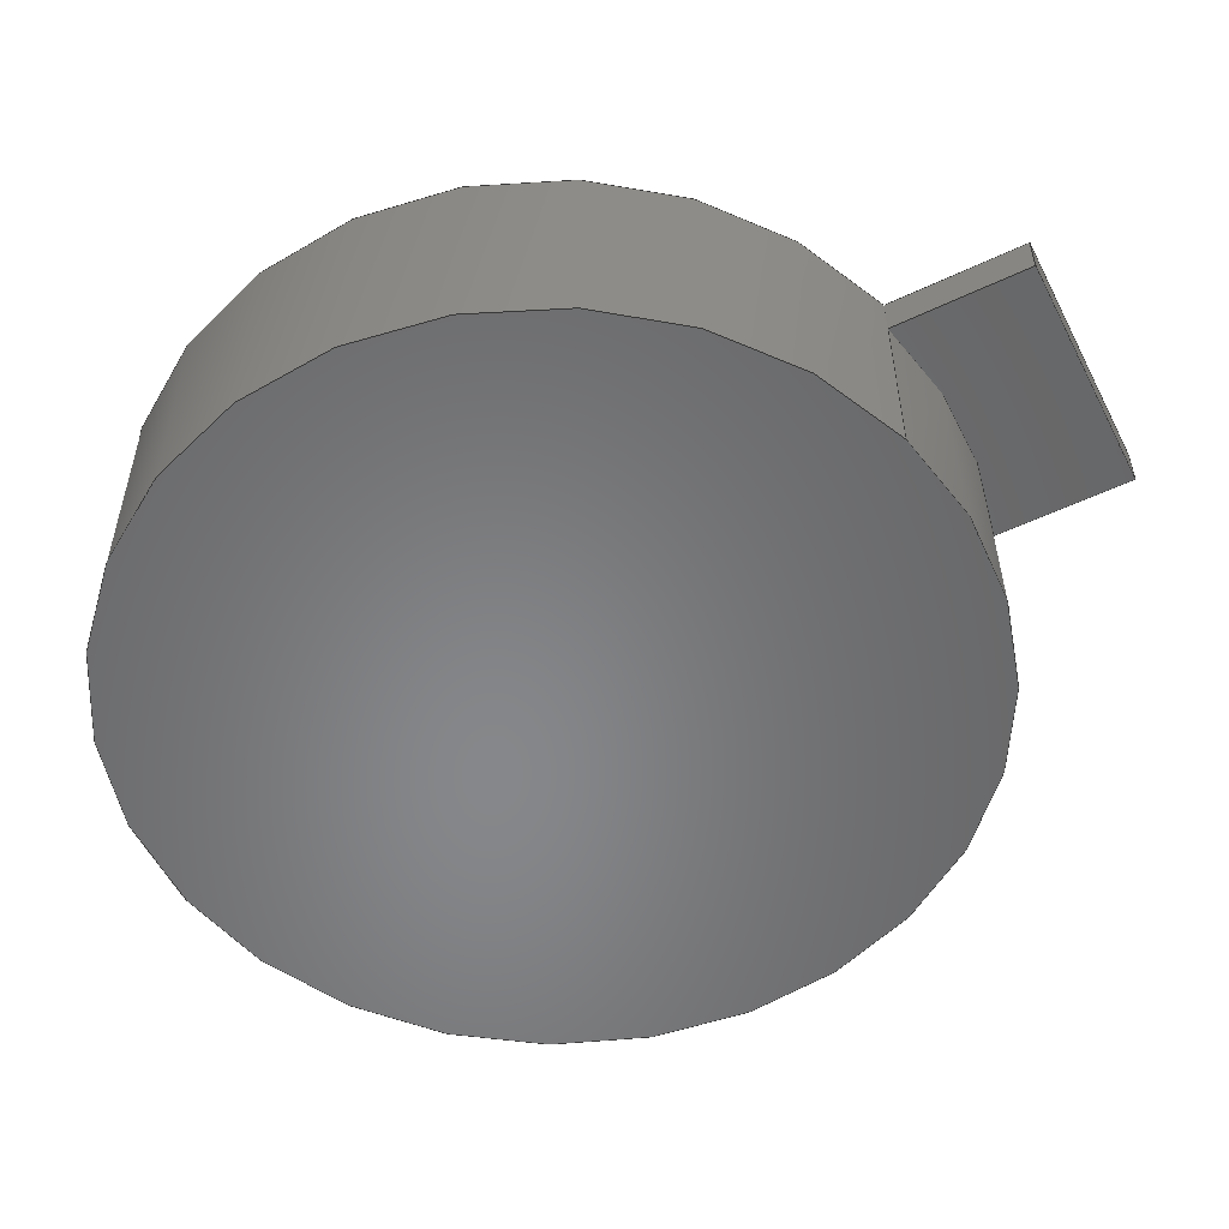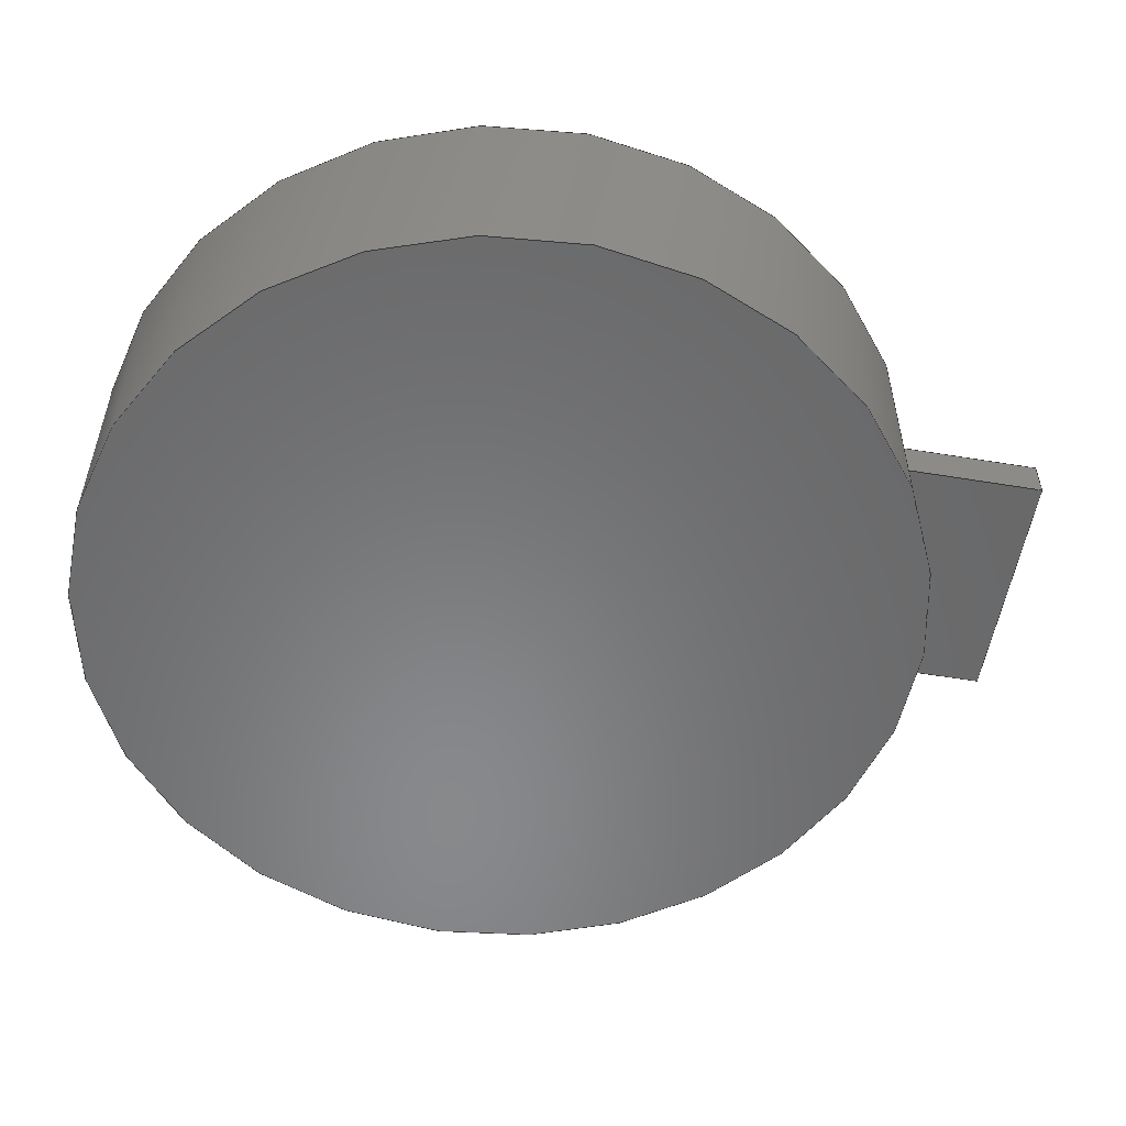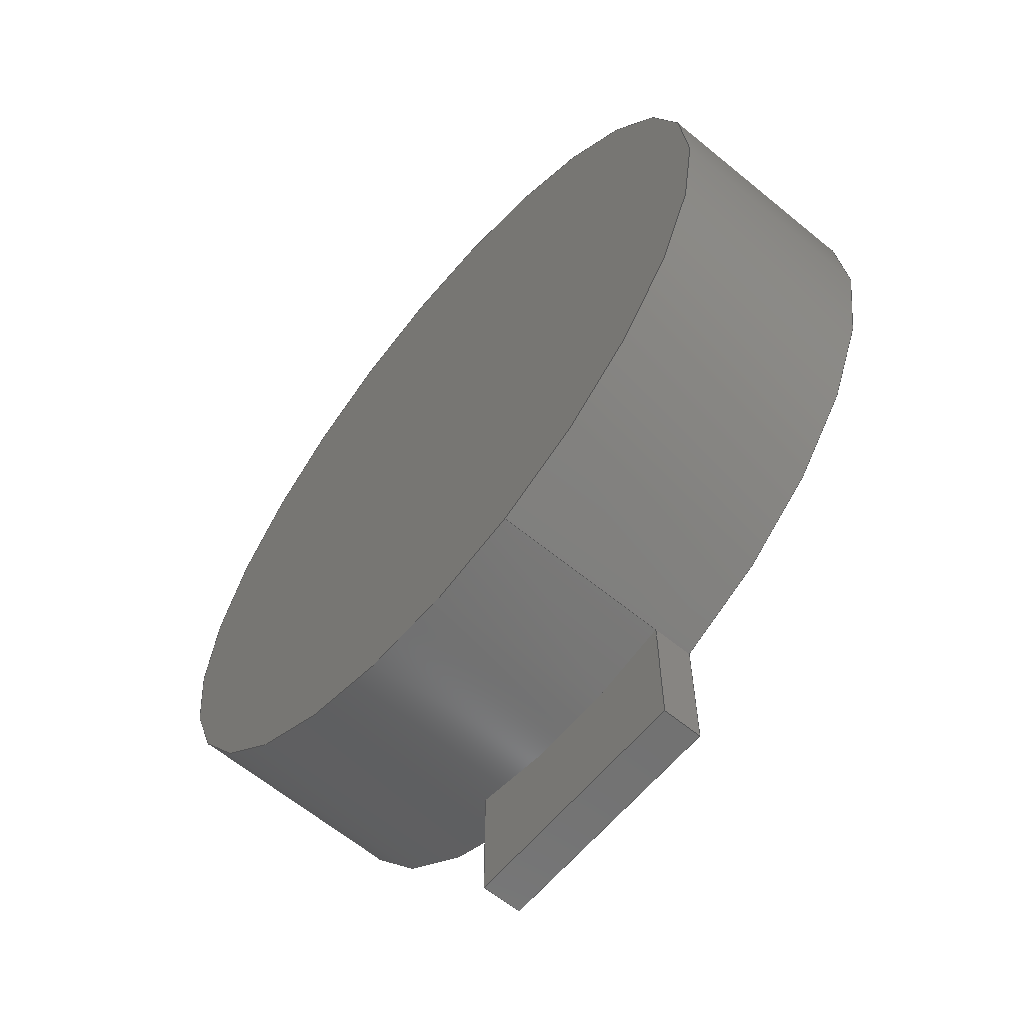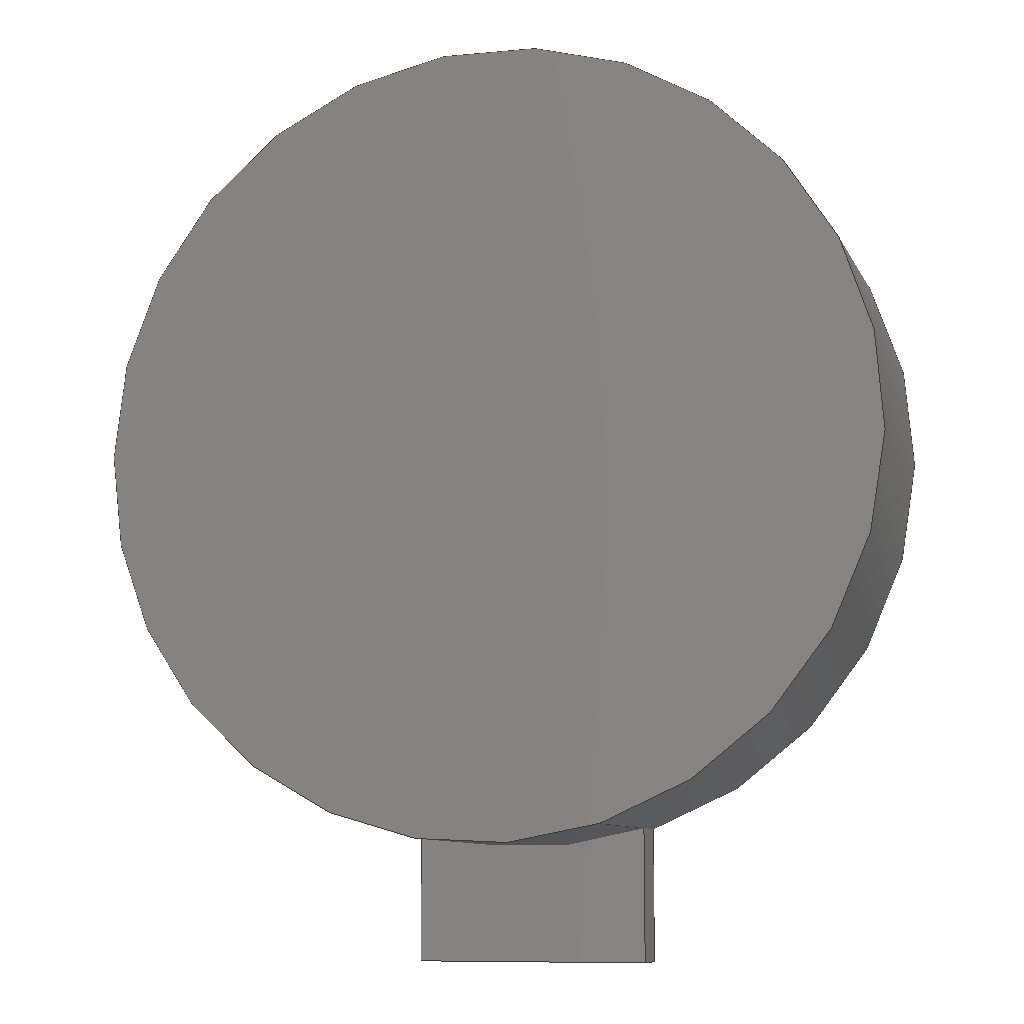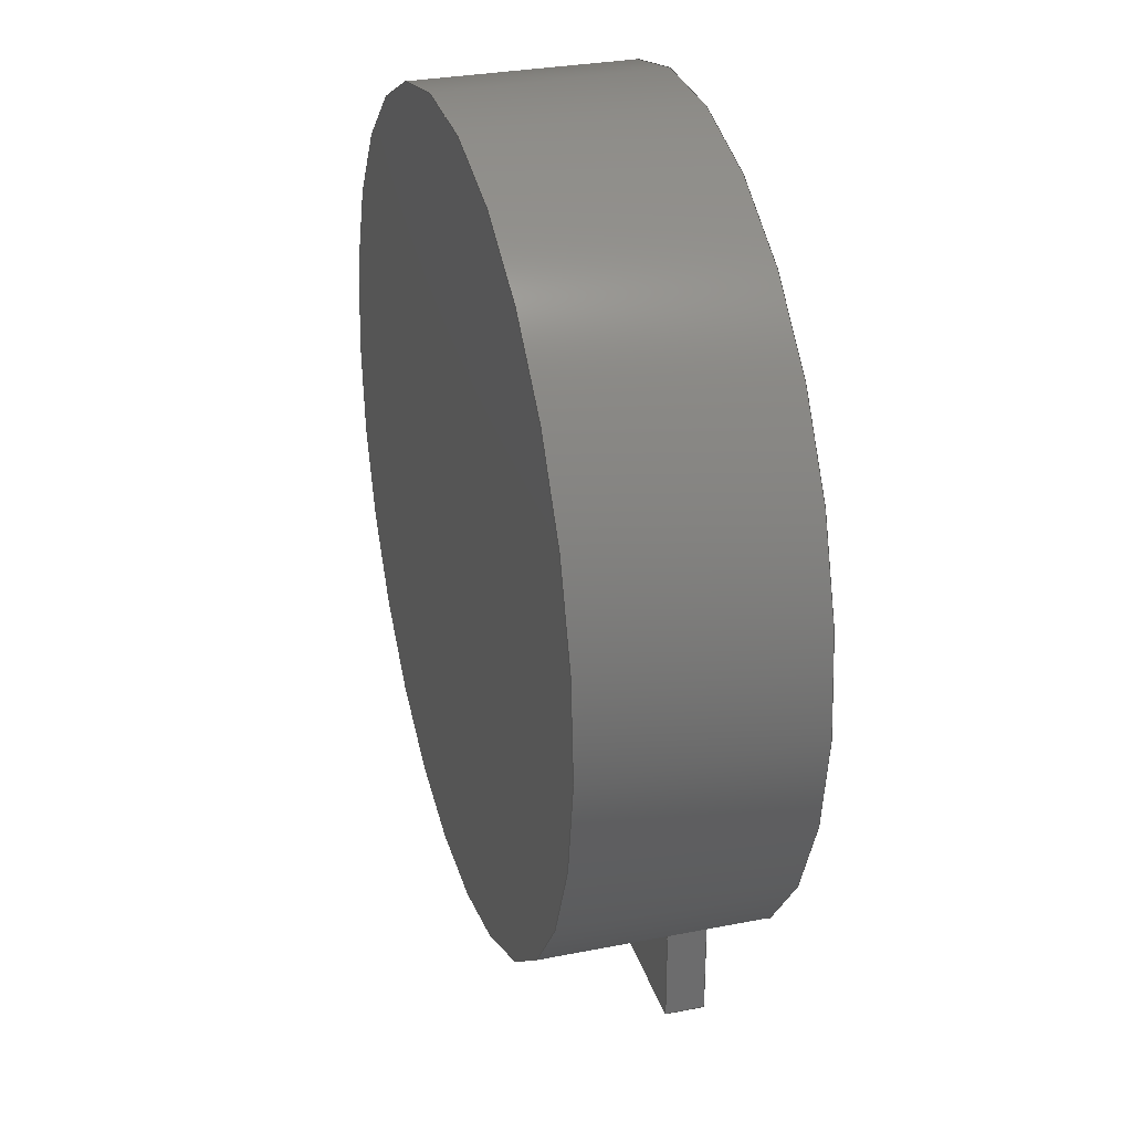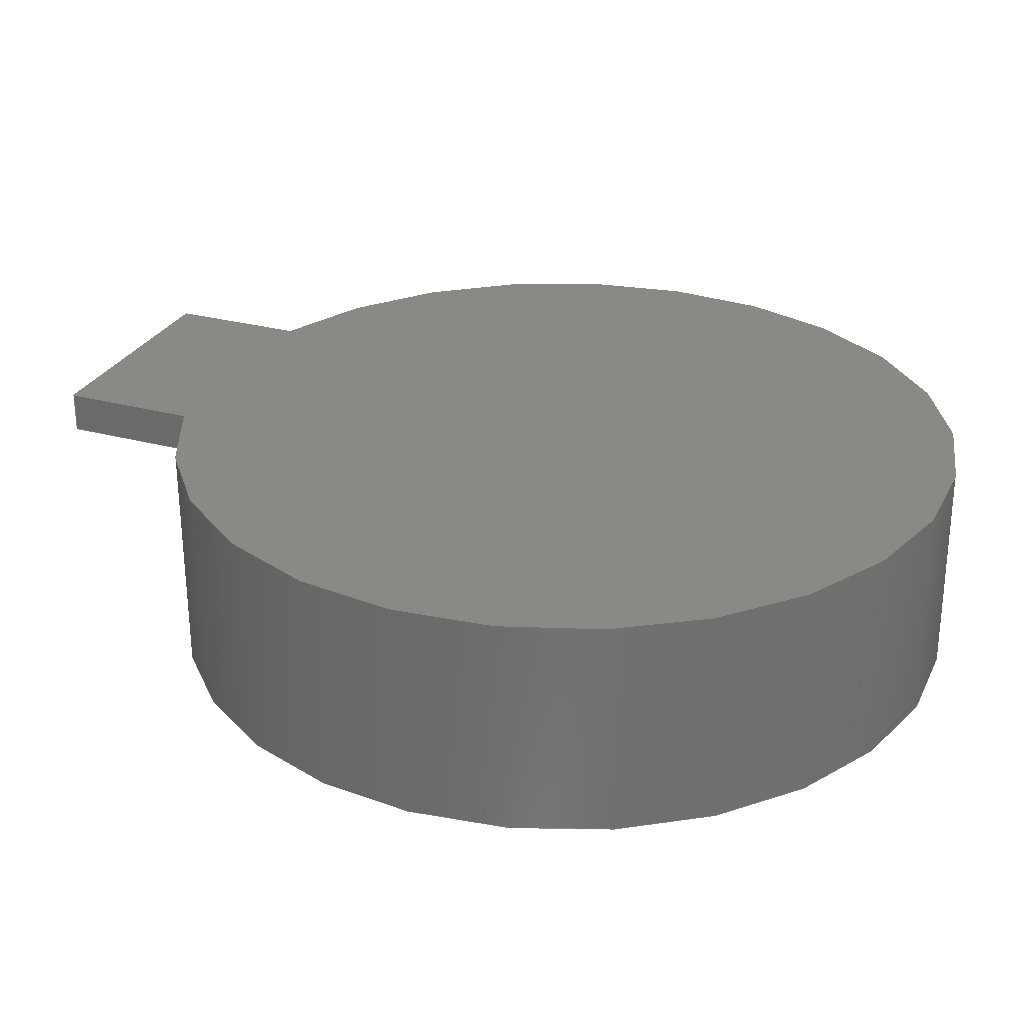
<metadata>
{"format":"step","ext":"stp","renderer":"f3d","projection":"perspective","resolution":1024,"background":"white","views":[{"elev":-53.9,"azim":-63.2,"up":"+Z"},{"elev":-55.1,"azim":-99.9,"up":"+Z"},{"elev":-62.5,"azim":-129.8,"up":"+Y"},{"elev":-9.3,"azim":-163.0,"up":"+Y"},{"elev":30.4,"azim":-105.9,"up":"+Y"},{"elev":28.0,"azim":112.4,"up":"+Z"}]}
</metadata>
<code>
ISO-10303-21;
DATA;
#1=SHAPE_REPRESENTATION_RELATIONSHIP('None',
'relationship between Vibrator Motor-None and Vibrator Motor-None',#13,
#2);
#2=ADVANCED_BREP_SHAPE_REPRESENTATION('Vibrator Motor-None',(#23),#200);
#3=SHAPE_DEFINITION_REPRESENTATION(#4,#13);
#4=PRODUCT_DEFINITION_SHAPE('','',#5);
#5=PRODUCT_DEFINITION(' ','',#7,#6);
#6=PRODUCT_DEFINITION_CONTEXT('part definition',#12,'design');
#7=PRODUCT_DEFINITION_FORMATION_WITH_SPECIFIED_SOURCE(' ',' ',#9,
 .NOT_KNOWN.);
#8=PRODUCT_RELATED_PRODUCT_CATEGORY('part','',(#9));
#9=PRODUCT('Vibrator Motor','Vibrator Motor',' ',(#10));
#10=PRODUCT_CONTEXT(' ',#12,'mechanical');
#11=APPLICATION_PROTOCOL_DEFINITION('international standard',
'automotive_design',2010,#12);
#12=APPLICATION_CONTEXT(
'core data for automotive mechanical design processes');
#13=SHAPE_REPRESENTATION('Vibrator Motor-None',(#126),#200);
#14=PRESENTATION_LAYER_ASSIGNMENT('1','Layer 1',(#23));
#15=STYLED_ITEM('',(#16),#23);
#16=PRESENTATION_STYLE_ASSIGNMENT((#17));
#17=SURFACE_STYLE_USAGE(.BOTH.,#18);
#18=SURFACE_SIDE_STYLE('',(#19));
#19=SURFACE_STYLE_FILL_AREA(#20);
#20=FILL_AREA_STYLE('',(#21));
#21=FILL_AREA_STYLE_COLOUR('',#22);
#22=COLOUR_RGB('Strong Orange',1,0.6,0.2);
#23=MANIFOLD_SOLID_BREP('BODY1',#24);
#24=CLOSED_SHELL('',(#31,#32,#33,#34,#35,#36,#37));
#25=CYLINDRICAL_SURFACE('',#134,5);
#26=FACE_BOUND('',#54,.T.);
#27=FACE_BOUND('',#55,.T.);
#28=CIRCLE('',#130,5);
#29=CIRCLE('',#132,5);
#30=CIRCLE('',#133,5);
#31=ADVANCED_FACE('',(#44),#38,.T.);
#32=ADVANCED_FACE('',(#45),#39,.T.);
#33=ADVANCED_FACE('',(#46),#40,.T.);
#34=ADVANCED_FACE('',(#47),#41,.F.);
#35=ADVANCED_FACE('',(#26,#27),#25,.T.);
#36=ADVANCED_FACE('',(#48),#42,.T.);
#37=ADVANCED_FACE('',(#49),#43,.F.);
#38=PLANE('',#127);
#39=PLANE('',#128);
#40=PLANE('',#129);
#41=PLANE('',#131);
#42=PLANE('',#135);
#43=PLANE('',#136);
#44=FACE_OUTER_BOUND('',#50,.T.);
#45=FACE_OUTER_BOUND('',#51,.T.);
#46=FACE_OUTER_BOUND('',#52,.T.);
#47=FACE_OUTER_BOUND('',#53,.T.);
#48=FACE_OUTER_BOUND('',#56,.T.);
#49=FACE_OUTER_BOUND('',#57,.T.);
#50=EDGE_LOOP('',(#58,#59,#60,#61));
#51=EDGE_LOOP('',(#62,#63,#64,#65));
#52=EDGE_LOOP('',(#66,#67,#68,#69));
#53=EDGE_LOOP('',(#70,#71,#72,#73));
#54=EDGE_LOOP('',(#74));
#55=EDGE_LOOP('',(#75,#76,#77,#78));
#56=EDGE_LOOP('',(#79,#80,#81,#82));
#57=EDGE_LOOP('',(#83));
#58=ORIENTED_EDGE('',*,*,#93,.T.);
#59=ORIENTED_EDGE('',*,*,#94,.T.);
#60=ORIENTED_EDGE('',*,*,#95,.F.);
#61=ORIENTED_EDGE('',*,*,#96,.F.);
#62=ORIENTED_EDGE('',*,*,#97,.T.);
#63=ORIENTED_EDGE('',*,*,#98,.F.);
#64=ORIENTED_EDGE('',*,*,#99,.F.);
#65=ORIENTED_EDGE('',*,*,#100,.F.);
#66=ORIENTED_EDGE('',*,*,#101,.T.);
#67=ORIENTED_EDGE('',*,*,#100,.T.);
#68=ORIENTED_EDGE('',*,*,#102,.F.);
#69=ORIENTED_EDGE('',*,*,#94,.F.);
#70=ORIENTED_EDGE('',*,*,#102,.T.);
#71=ORIENTED_EDGE('',*,*,#99,.T.);
#72=ORIENTED_EDGE('',*,*,#103,.F.);
#73=ORIENTED_EDGE('',*,*,#95,.T.);
#74=ORIENTED_EDGE('',*,*,#104,.T.);
#75=ORIENTED_EDGE('',*,*,#98,.T.);
#76=ORIENTED_EDGE('',*,*,#105,.F.);
#77=ORIENTED_EDGE('',*,*,#96,.T.);
#78=ORIENTED_EDGE('',*,*,#103,.T.);
#79=ORIENTED_EDGE('',*,*,#93,.F.);
#80=ORIENTED_EDGE('',*,*,#105,.T.);
#81=ORIENTED_EDGE('',*,*,#97,.F.);
#82=ORIENTED_EDGE('',*,*,#101,.F.);
#83=ORIENTED_EDGE('',*,*,#104,.F.);
#84=VERTEX_POINT('',#171);
#85=VERTEX_POINT('',#172);
#86=VERTEX_POINT('',#174);
#87=VERTEX_POINT('',#176);
#88=VERTEX_POINT('',#180);
#89=VERTEX_POINT('',#181);
#90=VERTEX_POINT('',#183);
#91=VERTEX_POINT('',#185);
#92=VERTEX_POINT('',#194);
#93=EDGE_CURVE('',#84,#85,#106,.T.);
#94=EDGE_CURVE('',#85,#86,#107,.T.);
#95=EDGE_CURVE('',#87,#86,#108,.T.);
#96=EDGE_CURVE('',#84,#87,#109,.T.);
#97=EDGE_CURVE('',#88,#89,#110,.T.);
#98=EDGE_CURVE('',#90,#89,#111,.T.);
#99=EDGE_CURVE('',#91,#90,#112,.T.);
#100=EDGE_CURVE('',#88,#91,#113,.T.);
#101=EDGE_CURVE('',#85,#88,#114,.T.);
#102=EDGE_CURVE('',#86,#91,#115,.T.);
#103=EDGE_CURVE('',#87,#90,#28,.T.);
#104=EDGE_CURVE('',#92,#92,#29,.T.);
#105=EDGE_CURVE('',#84,#89,#30,.T.);
#106=LINE('',#170,#116);
#107=LINE('',#173,#117);
#108=LINE('',#175,#118);
#109=LINE('',#177,#119);
#110=LINE('',#179,#120);
#111=LINE('',#182,#121);
#112=LINE('',#184,#122);
#113=LINE('',#186,#123);
#114=LINE('',#188,#124);
#115=LINE('',#189,#125);
#116=VECTOR('',#139,1);
#117=VECTOR('',#140,1);
#118=VECTOR('',#141,1);
#119=VECTOR('',#142,1);
#120=VECTOR('',#145,1);
#121=VECTOR('',#146,1);
#122=VECTOR('',#147,1);
#123=VECTOR('',#148,1);
#124=VECTOR('',#151,1);
#125=VECTOR('',#152,1);
#126=AXIS2_PLACEMENT_3D('',#169,#137,#138);
#127=AXIS2_PLACEMENT_3D('',#178,#143,#144);
#128=AXIS2_PLACEMENT_3D('',#187,#149,#150);
#129=AXIS2_PLACEMENT_3D('',#190,#153,#154);
#130=AXIS2_PLACEMENT_3D('',#191,#155,#156);
#131=AXIS2_PLACEMENT_3D('',#192,#157,#158);
#132=AXIS2_PLACEMENT_3D('',#193,#159,#160);
#133=AXIS2_PLACEMENT_3D('',#195,#161,#162);
#134=AXIS2_PLACEMENT_3D('',#196,#163,#164);
#135=AXIS2_PLACEMENT_3D('',#197,#165,#166);
#136=AXIS2_PLACEMENT_3D('',#198,#167,#168);
#137=DIRECTION('',(0,0,1));
#138=DIRECTION('',(1,0,0));
#139=DIRECTION('',(0,-1,0));
#140=DIRECTION('',(0,0,-1));
#141=DIRECTION('',(0,-1,0));
#142=DIRECTION('',(0,0,-1));
#143=DIRECTION('',(1,0,0));
#144=DIRECTION('',(0,1,0));
#145=DIRECTION('',(0,1,0));
#146=DIRECTION('',(0,0,1));
#147=DIRECTION('',(0,1,0));
#148=DIRECTION('',(0,0,-1));
#149=DIRECTION('',(-1,0,0));
#150=DIRECTION('',(0,-1,0));
#151=DIRECTION('',(-1,0,0));
#152=DIRECTION('',(-1,0,0));
#153=DIRECTION('',(0,-1,0));
#154=DIRECTION('',(1,0,0));
#155=DIRECTION('',(0,0,-1));
#156=DIRECTION('',(1,0,0));
#157=DIRECTION('',(0,0,1));
#158=DIRECTION('',(-1,0,0));
#159=DIRECTION('',(0,0,1));
#160=DIRECTION('',(1,0,0));
#161=DIRECTION('',(0,0,1));
#162=DIRECTION('',(1,0,0));
#163=DIRECTION('',(0,0,1));
#164=DIRECTION('',(-1,0,0));
#165=DIRECTION('',(0,0,1));
#166=DIRECTION('',(-1,0,0));
#167=DIRECTION('',(0,0,1));
#168=DIRECTION('',(-1,0,0));
#169=CARTESIAN_POINT('',(0,0,0));
#170=CARTESIAN_POINT('',(1.5,-3.632,2.7));
#171=CARTESIAN_POINT('',(1.5,-4.77,2.7));
#172=CARTESIAN_POINT('',(1.5,-6.46,2.7));
#173=CARTESIAN_POINT('',(1.5,-6.46,2.7));
#174=CARTESIAN_POINT('',(1.5,-6.46,2.2));
#175=CARTESIAN_POINT('',(1.5,-3.632,2.2));
#176=CARTESIAN_POINT('',(1.5,-4.77,2.2));
#177=CARTESIAN_POINT('',(1.5,-4.77,0));
#178=CARTESIAN_POINT('',(1.5,-4.77,2.7));
#179=CARTESIAN_POINT('',(-1.5,-6.46,2.7));
#180=CARTESIAN_POINT('',(-1.5,-6.46,2.7));
#181=CARTESIAN_POINT('',(-1.5,-4.77,2.7));
#182=CARTESIAN_POINT('',(-1.5,-4.77,0));
#183=CARTESIAN_POINT('',(-1.5,-4.77,2.2));
#184=CARTESIAN_POINT('',(-1.5,-6.46,2.2));
#185=CARTESIAN_POINT('',(-1.5,-6.46,2.2));
#186=CARTESIAN_POINT('',(-1.5,-6.46,2.7));
#187=CARTESIAN_POINT('',(-1.5,-6.46,2.7));
#188=CARTESIAN_POINT('',(1.5,-6.46,2.7));
#189=CARTESIAN_POINT('',(1.5,-6.46,2.2));
#190=CARTESIAN_POINT('',(1.5,-6.46,2.7));
#191=CARTESIAN_POINT('',(0,0,2.2));
#192=CARTESIAN_POINT('',(0,-5.615,2.2));
#193=CARTESIAN_POINT('',(0,0,0));
#194=CARTESIAN_POINT('',(5,0,0));
#195=CARTESIAN_POINT('',(0,0,2.7));
#196=CARTESIAN_POINT('',(0,0,0));
#197=CARTESIAN_POINT('',(0,0,2.7));
#198=CARTESIAN_POINT('',(0,0,0));
#199=MECHANICAL_DESIGN_GEOMETRIC_PRESENTATION_REPRESENTATION('',(#15),#200);
#200=(
GEOMETRIC_REPRESENTATION_CONTEXT(3)
GLOBAL_UNCERTAINTY_ASSIGNED_CONTEXT((#201))
GLOBAL_UNIT_ASSIGNED_CONTEXT((#207,#203,#202))
REPRESENTATION_CONTEXT('Vibrator Motor','TOP_LEVEL_ASSEMBLY_PART')
);
#201=UNCERTAINTY_MEASURE_WITH_UNIT(LENGTH_MEASURE(2e-05),#207,
'DISTANCE_ACCURACY_VALUE','Maximum Tolerance applied to model');
#202=(
NAMED_UNIT(*)
SI_UNIT($,.STERADIAN.)
SOLID_ANGLE_UNIT()
);
#203=(
CONVERSION_BASED_UNIT('DEGREE',#205)
NAMED_UNIT(#204)
PLANE_ANGLE_UNIT()
);
#204=DIMENSIONAL_EXPONENTS(0,0,0,0,0,0,0);
#205=PLANE_ANGLE_MEASURE_WITH_UNIT(PLANE_ANGLE_MEASURE(0.01745),#206);
#206=(
NAMED_UNIT(*)
PLANE_ANGLE_UNIT()
SI_UNIT($,.RADIAN.)
);
#207=(
LENGTH_UNIT()
NAMED_UNIT(*)
SI_UNIT(.MILLI.,.METRE.)
);
ENDSEC;
END-ISO-10303-21;

</code>
